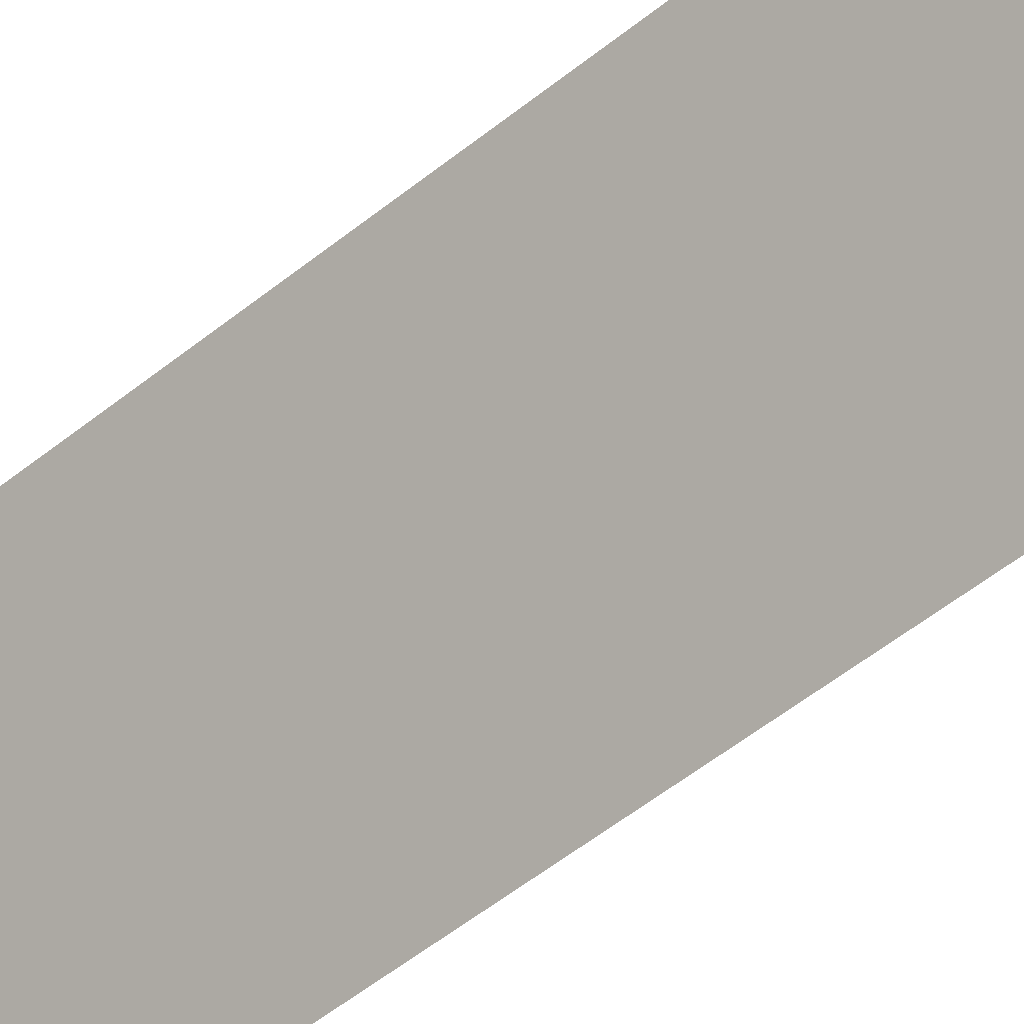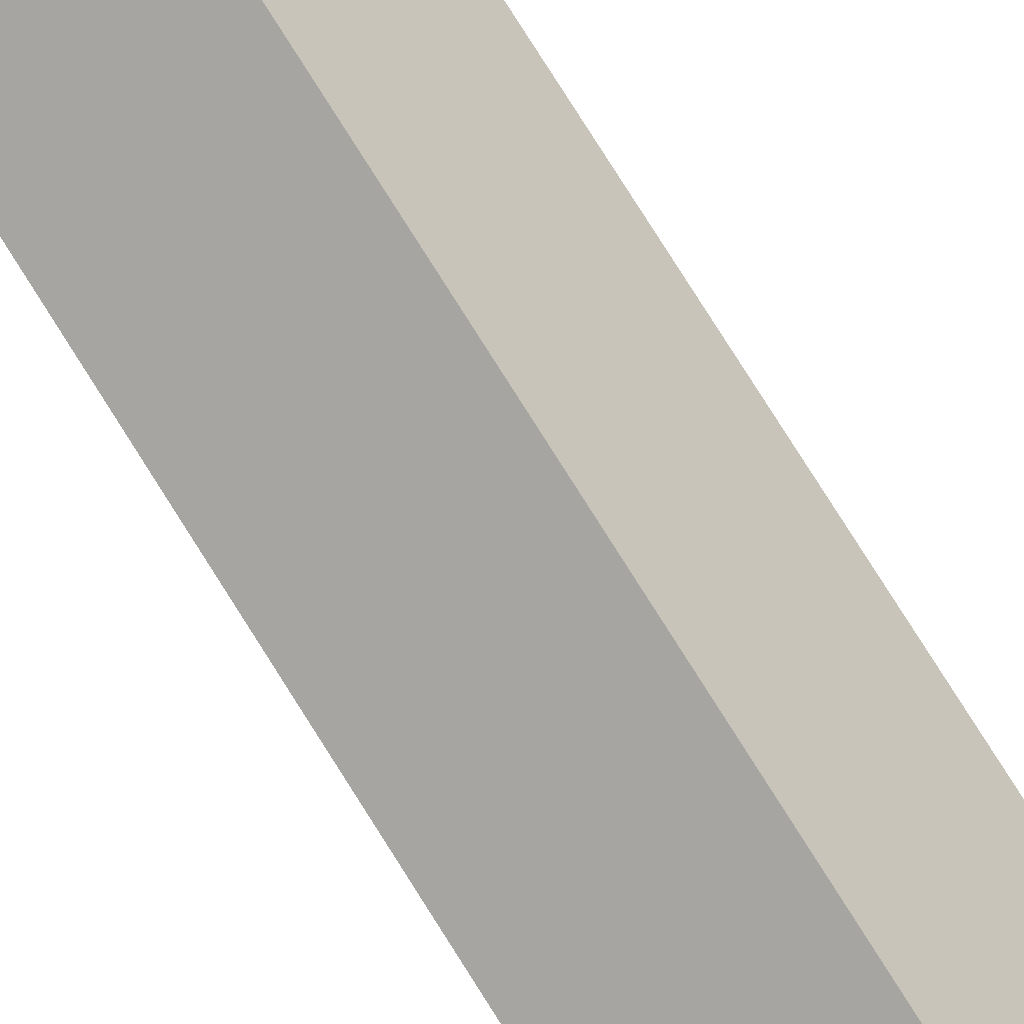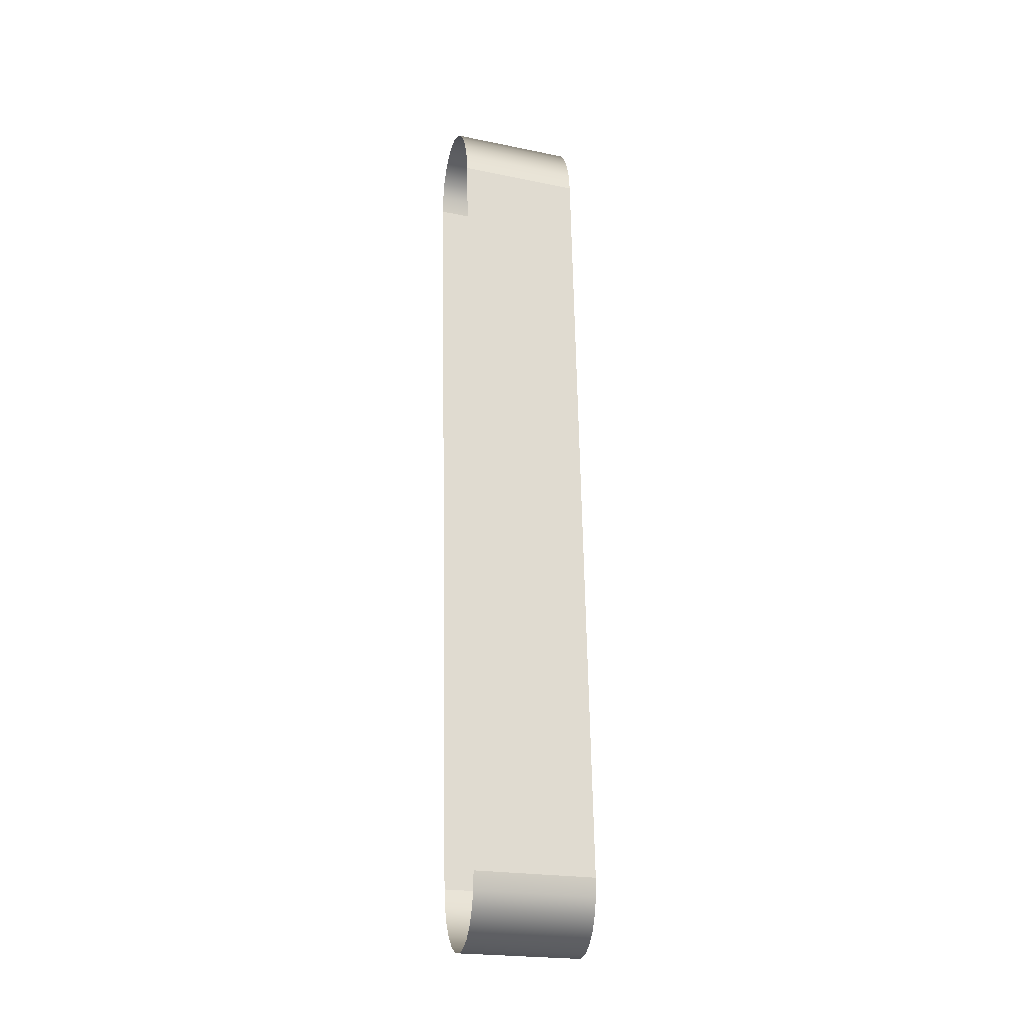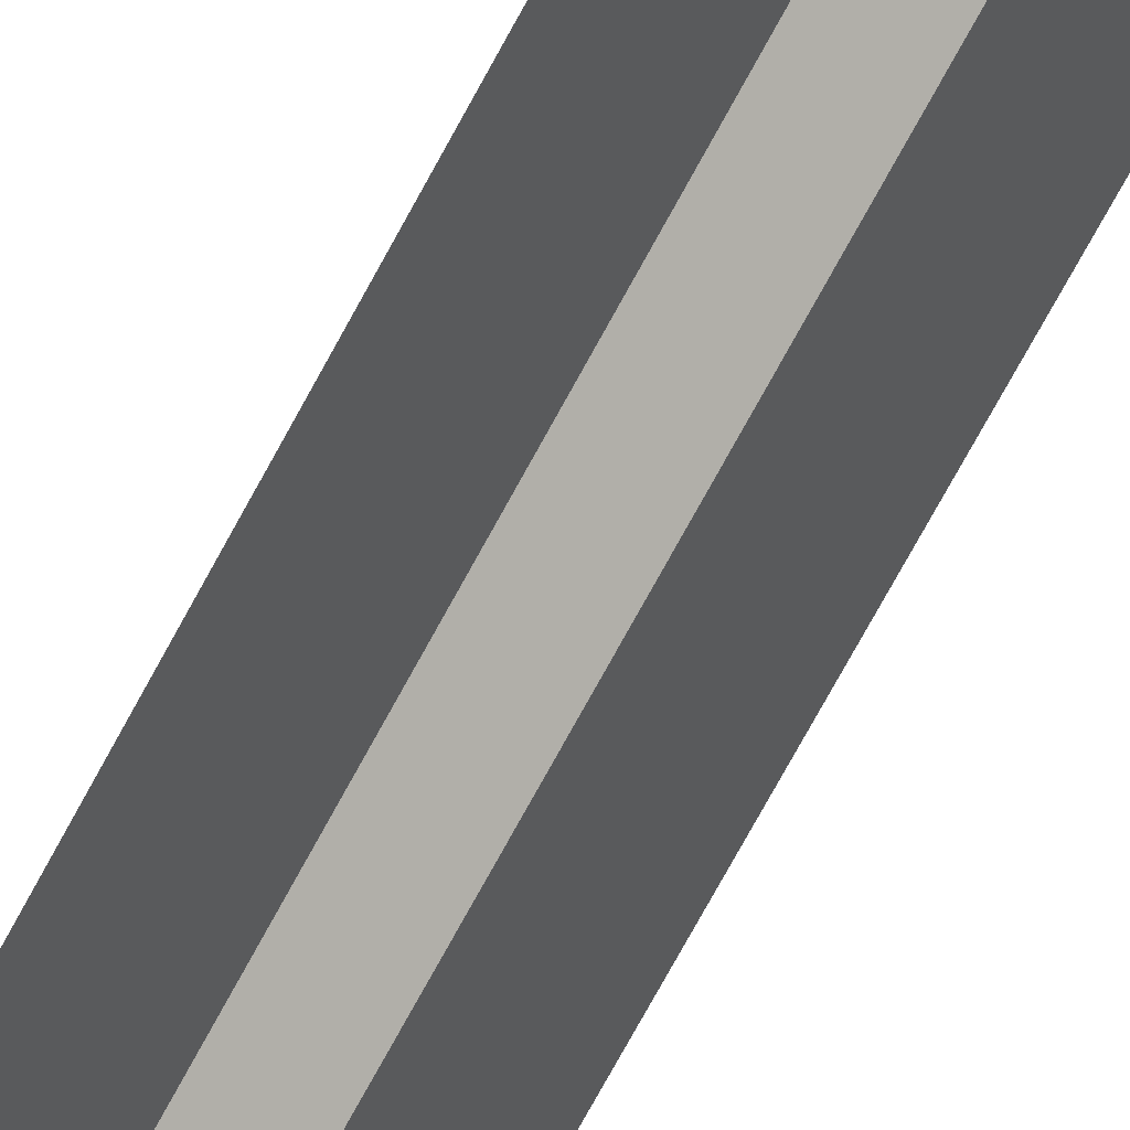
<metadata>
{"format":"obj","ext":"obj","renderer":"f3d","projection":"perspective","resolution":1024,"background":"white","views":[{"elev":-47.1,"azim":-45.9,"up":"+Y"},{"elev":79.2,"azim":-32.4,"up":"+Y"},{"elev":-23.9,"azim":99.6,"up":"+Z"},{"elev":-73.8,"azim":151.3,"up":"+Y"}]}
</metadata>
<code>
o mesh116/mesh116-geometry/material_1/component_7#mesh116-geometry
v -0.0269 0.2924 0.6811
v -0.02935 0.291 0.6816
v -0.04204 0.319 0.6815
v -0.02935 0.291 0.6816
v -0.0318 0.2897 0.6809
v -0.04446 0.3176 0.6821
v -0.02462 0.2938 0.6795
v -0.0269 0.2924 0.6811
v -0.03976 0.3203 0.68
v -0.04446 0.3176 0.6821
v -0.04204 0.319 0.6815
v -0.02935 0.291 0.6816
v -0.04204 0.319 0.6815
v -0.03976 0.3203 0.68
v -0.0269 0.2924 0.6811
v -0.0318 0.2897 0.6809
v -0.03404 0.2884 0.6791
v -0.0469 0.3162 0.6814
v -0.0469 0.3162 0.6814
v -0.04446 0.3176 0.6821
v -0.0318 0.2897 0.6809
v -0.02267 0.2949 0.6768
v -0.02462 0.2938 0.6795
v -0.03778 0.3215 0.6773
v -0.03976 0.3203 0.68
v -0.03778 0.3215 0.6773
v -0.02462 0.2938 0.6795
v -0.04446 0.3176 0.6821
v -0.0469 0.3162 0.6814
v -0.04204 0.319 0.6815
v -0.04204 0.319 0.6815
v -0.0469 0.3162 0.6814
v -0.03976 0.3203 0.68
v -0.03404 0.2884 0.6791
v -0.03596 0.2874 0.6763
v -0.04915 0.3149 0.6796
v -0.04915 0.3149 0.6796
v -0.0469 0.3162 0.6814
v -0.03404 0.2884 0.6791
v -0.02267 0.2949 0.6768
v -0.03778 0.3215 0.6773
v -0.02115 0.2959 0.6733
v -0.03976 0.3203 0.68
v -0.04915 0.3149 0.6796
v -0.03778 0.3215 0.6773
v -0.0469 0.3162 0.6814
v -0.04915 0.3149 0.6796
v -0.03976 0.3203 0.68
v -0.03741 0.2866 0.6727
v -0.05255 0.3131 0.6732
v -0.03596 0.2874 0.6763
v -0.05107 0.3139 0.6768
v -0.04915 0.3149 0.6796
v -0.03596 0.2874 0.6763
v -0.02115 0.2959 0.6733
v -0.03626 0.3224 0.6739
v -0.02016 0.2965 0.6693
v -0.03626 0.3224 0.6739
v -0.02115 0.2959 0.6733
v -0.03778 0.3215 0.6773
v -0.04915 0.3149 0.6796
v -0.05107 0.3139 0.6768
v -0.03778 0.3215 0.6773
v -0.03834 0.2862 0.6686
v -0.05345 0.3127 0.6691
v -0.03741 0.2866 0.6727
v -0.05107 0.3139 0.6768
v -0.03596 0.2874 0.6763
v -0.05255 0.3131 0.6732
v -0.05255 0.3131 0.6732
v -0.03741 0.2866 0.6727
v -0.05345 0.3127 0.6691
v -0.02016 0.2965 0.6693
v -0.03527 0.323 0.6698
v -0.0198 0.2968 0.6649
v -0.03527 0.323 0.6698
v -0.02016 0.2965 0.6693
v -0.03626 0.3224 0.6739
v -0.03778 0.3215 0.6773
v -0.05107 0.3139 0.6768
v -0.03626 0.3224 0.6739
v -0.03861 0.2861 0.6642
v -0.05374 0.3126 0.6647
v -0.03834 0.2862 0.6686
v -0.05345 0.3127 0.6691
v -0.03834 0.2862 0.6686
v -0.05374 0.3126 0.6647
v -0.05107 0.3139 0.6768
v -0.05255 0.3131 0.6732
v -0.03626 0.3224 0.6739
v -0.05255 0.3131 0.6732
v -0.05345 0.3127 0.6691
v -0.03527 0.323 0.6698
v -0.0198 0.3004 0.4701
v -0.0198 0.2968 0.6649
v -0.0349 0.3269 0.4707
v -0.03494 0.3233 0.6653
v -0.0198 0.2968 0.6649
v -0.03527 0.323 0.6698
v -0.03626 0.3224 0.6739
v -0.05255 0.3131 0.6732
v -0.03527 0.323 0.6698
v -0.03861 0.2861 0.6642
v -0.03861 0.2897 0.4699
v -0.05374 0.3126 0.6647
v -0.05345 0.3127 0.6691
v -0.05374 0.3126 0.6647
v -0.03494 0.3233 0.6653
v -0.03527 0.323 0.6698
v -0.05345 0.3127 0.6691
v -0.03494 0.3233 0.6653
v -0.03494 0.3233 0.6653
v -0.0349 0.3269 0.4707
v -0.0198 0.2968 0.6649
v -0.0349 0.3269 0.4707
v -0.03523 0.3268 0.4662
v -0.0198 0.3004 0.4701
v -0.03861 0.2897 0.4699
v -0.03828 0.2899 0.4656
v -0.05371 0.3162 0.4705
v -0.05371 0.3162 0.4705
v -0.05374 0.3126 0.6647
v -0.03861 0.2897 0.4699
v -0.03494 0.3233 0.6653
v -0.05374 0.3126 0.6647
v -0.0349 0.3269 0.4707
v -0.0201 0.3003 0.4657
v -0.0198 0.3004 0.4701
v -0.03523 0.3268 0.4662
v -0.0349 0.3269 0.4707
v -0.05371 0.3162 0.4705
v -0.03523 0.3268 0.4662
v -0.05338 0.3164 0.466
v -0.05371 0.3162 0.4705
v -0.03828 0.2899 0.4656
v -0.05374 0.3126 0.6647
v -0.05371 0.3162 0.4705
v -0.0349 0.3269 0.4707
v -0.02105 0.2998 0.4616
v -0.0201 0.3003 0.4657
v -0.03616 0.3263 0.4621
v -0.03523 0.3268 0.4662
v -0.03616 0.3263 0.4621
v -0.0201 0.3003 0.4657
v -0.05371 0.3162 0.4705
v -0.05338 0.3164 0.466
v -0.03523 0.3268 0.4662
v -0.03828 0.2899 0.4656
v -0.03735 0.2905 0.4614
v -0.05338 0.3164 0.466
v -0.02254 0.299 0.458
v -0.02105 0.2998 0.4616
v -0.03765 0.3255 0.4586
v -0.03616 0.3263 0.4621
v -0.03765 0.3255 0.4586
v -0.02105 0.2998 0.4616
v -0.03523 0.3268 0.4662
v -0.05338 0.3164 0.466
v -0.03616 0.3263 0.4621
v -0.05245 0.317 0.4619
v -0.05338 0.3164 0.466
v -0.03735 0.2905 0.4614
v -0.02254 0.299 0.458
v -0.03765 0.3255 0.4586
v -0.02449 0.298 0.4553
v -0.03616 0.3263 0.4621
v -0.05245 0.317 0.4619
v -0.03765 0.3255 0.4586
v -0.05338 0.3164 0.466
v -0.05245 0.317 0.4619
v -0.03616 0.3263 0.4621
v -0.03735 0.2905 0.4614
v -0.03583 0.2914 0.4579
v -0.05245 0.317 0.4619
v -0.02449 0.298 0.4553
v -0.0396 0.3245 0.4559
v -0.02677 0.2967 0.4536
v -0.0396 0.3245 0.4559
v -0.02449 0.298 0.4553
v -0.03765 0.3255 0.4586
v -0.05245 0.317 0.4619
v -0.05097 0.318 0.4584
v -0.03765 0.3255 0.4586
v -0.05097 0.318 0.4584
v -0.05245 0.317 0.4619
v -0.03583 0.2914 0.4579
v -0.03388 0.2926 0.4553
v -0.04902 0.3191 0.4557
v -0.03583 0.2914 0.4579
v -0.02677 0.2967 0.4536
v -0.04188 0.3232 0.4541
v -0.02918 0.2953 0.453
v -0.04188 0.3232 0.4541
v -0.02677 0.2967 0.4536
v -0.0396 0.3245 0.4559
v -0.03765 0.3255 0.4586
v -0.05097 0.318 0.4584
v -0.0396 0.3245 0.4559
v -0.05097 0.318 0.4584
v -0.03583 0.2914 0.4579
v -0.04902 0.3191 0.4557
v -0.04902 0.3191 0.4557
v -0.03388 0.2926 0.4553
v -0.04674 0.3204 0.4541
v -0.03163 0.2939 0.4535
v -0.04674 0.3204 0.4541
v -0.03388 0.2926 0.4553
v -0.02918 0.2953 0.453
v -0.04429 0.3218 0.4535
v -0.03163 0.2939 0.4535
v -0.04429 0.3218 0.4535
v -0.02918 0.2953 0.453
v -0.04188 0.3232 0.4541
v -0.0396 0.3245 0.4559
v -0.04902 0.3191 0.4557
v -0.04188 0.3232 0.4541
v -0.05097 0.318 0.4584
v -0.04902 0.3191 0.4557
v -0.0396 0.3245 0.4559
v -0.04902 0.3191 0.4557
v -0.04674 0.3204 0.4541
v -0.04188 0.3232 0.4541
v -0.04674 0.3204 0.4541
v -0.03163 0.2939 0.4535
v -0.04429 0.3218 0.4535
v -0.04429 0.3218 0.4535
v -0.04188 0.3232 0.4541
v -0.04674 0.3204 0.4541
v -0.04204 0.319 0.6815
v -0.02935 0.291 0.6816
v -0.0269 0.2924 0.6811
v -0.04446 0.3176 0.6821
v -0.0318 0.2897 0.6809
v -0.02935 0.291 0.6816
v -0.03976 0.3203 0.68
v -0.0269 0.2924 0.6811
v -0.02462 0.2938 0.6795
v -0.02935 0.291 0.6816
v -0.04204 0.319 0.6815
v -0.04446 0.3176 0.6821
v -0.0269 0.2924 0.6811
v -0.03976 0.3203 0.68
v -0.04204 0.319 0.6815
v -0.0469 0.3162 0.6814
v -0.03404 0.2884 0.6791
v -0.0318 0.2897 0.6809
v -0.0318 0.2897 0.6809
v -0.04446 0.3176 0.6821
v -0.0469 0.3162 0.6814
v -0.03778 0.3215 0.6773
v -0.02462 0.2938 0.6795
v -0.02267 0.2949 0.6768
v -0.02462 0.2938 0.6795
v -0.03778 0.3215 0.6773
v -0.03976 0.3203 0.68
v -0.04204 0.319 0.6815
v -0.0469 0.3162 0.6814
v -0.04446 0.3176 0.6821
v -0.03976 0.3203 0.68
v -0.0469 0.3162 0.6814
v -0.04204 0.319 0.6815
v -0.04915 0.3149 0.6796
v -0.03596 0.2874 0.6763
v -0.03404 0.2884 0.6791
v -0.03404 0.2884 0.6791
v -0.0469 0.3162 0.6814
v -0.04915 0.3149 0.6796
v -0.02115 0.2959 0.6733
v -0.03778 0.3215 0.6773
v -0.02267 0.2949 0.6768
v -0.03778 0.3215 0.6773
v -0.04915 0.3149 0.6796
v -0.03976 0.3203 0.68
v -0.03976 0.3203 0.68
v -0.04915 0.3149 0.6796
v -0.0469 0.3162 0.6814
v -0.03596 0.2874 0.6763
v -0.05255 0.3131 0.6732
v -0.03741 0.2866 0.6727
v -0.03596 0.2874 0.6763
v -0.04915 0.3149 0.6796
v -0.05107 0.3139 0.6768
v -0.02016 0.2965 0.6693
v -0.03626 0.3224 0.6739
v -0.02115 0.2959 0.6733
v -0.03778 0.3215 0.6773
v -0.02115 0.2959 0.6733
v -0.03626 0.3224 0.6739
v -0.03778 0.3215 0.6773
v -0.05107 0.3139 0.6768
v -0.04915 0.3149 0.6796
v -0.03741 0.2866 0.6727
v -0.05345 0.3127 0.6691
v -0.03834 0.2862 0.6686
v -0.05255 0.3131 0.6732
v -0.03596 0.2874 0.6763
v -0.05107 0.3139 0.6768
v -0.05345 0.3127 0.6691
v -0.03741 0.2866 0.6727
v -0.05255 0.3131 0.6732
v -0.0198 0.2968 0.6649
v -0.03527 0.323 0.6698
v -0.02016 0.2965 0.6693
v -0.03626 0.3224 0.6739
v -0.02016 0.2965 0.6693
v -0.03527 0.323 0.6698
v -0.03626 0.3224 0.6739
v -0.05107 0.3139 0.6768
v -0.03778 0.3215 0.6773
v -0.03834 0.2862 0.6686
v -0.05374 0.3126 0.6647
v -0.03861 0.2861 0.6642
v -0.05374 0.3126 0.6647
v -0.03834 0.2862 0.6686
v -0.05345 0.3127 0.6691
v -0.03626 0.3224 0.6739
v -0.05255 0.3131 0.6732
v -0.05107 0.3139 0.6768
v -0.03527 0.323 0.6698
v -0.05345 0.3127 0.6691
v -0.05255 0.3131 0.6732
v -0.0349 0.3269 0.4707
v -0.0198 0.2968 0.6649
v -0.0198 0.3004 0.4701
v -0.03527 0.323 0.6698
v -0.0198 0.2968 0.6649
v -0.03494 0.3233 0.6653
v -0.03527 0.323 0.6698
v -0.05255 0.3131 0.6732
v -0.03626 0.3224 0.6739
v -0.05374 0.3126 0.6647
v -0.03861 0.2897 0.4699
v -0.03861 0.2861 0.6642
v -0.03494 0.3233 0.6653
v -0.05374 0.3126 0.6647
v -0.05345 0.3127 0.6691
v -0.03494 0.3233 0.6653
v -0.05345 0.3127 0.6691
v -0.03527 0.323 0.6698
v -0.0198 0.2968 0.6649
v -0.0349 0.3269 0.4707
v -0.03494 0.3233 0.6653
v -0.0198 0.3004 0.4701
v -0.03523 0.3268 0.4662
v -0.0349 0.3269 0.4707
v -0.05371 0.3162 0.4705
v -0.03828 0.2899 0.4656
v -0.03861 0.2897 0.4699
v -0.03861 0.2897 0.4699
v -0.05374 0.3126 0.6647
v -0.05371 0.3162 0.4705
v -0.0349 0.3269 0.4707
v -0.05374 0.3126 0.6647
v -0.03494 0.3233 0.6653
v -0.03523 0.3268 0.4662
v -0.0198 0.3004 0.4701
v -0.0201 0.3003 0.4657
v -0.03523 0.3268 0.4662
v -0.05371 0.3162 0.4705
v -0.0349 0.3269 0.4707
v -0.03828 0.2899 0.4656
v -0.05371 0.3162 0.4705
v -0.05338 0.3164 0.466
v -0.0349 0.3269 0.4707
v -0.05371 0.3162 0.4705
v -0.05374 0.3126 0.6647
v -0.03616 0.3263 0.4621
v -0.0201 0.3003 0.4657
v -0.02105 0.2998 0.4616
v -0.0201 0.3003 0.4657
v -0.03616 0.3263 0.4621
v -0.03523 0.3268 0.4662
v -0.03523 0.3268 0.4662
v -0.05338 0.3164 0.466
v -0.05371 0.3162 0.4705
v -0.05338 0.3164 0.466
v -0.03735 0.2905 0.4614
v -0.03828 0.2899 0.4656
v -0.03765 0.3255 0.4586
v -0.02105 0.2998 0.4616
v -0.02254 0.299 0.458
v -0.02105 0.2998 0.4616
v -0.03765 0.3255 0.4586
v -0.03616 0.3263 0.4621
v -0.03616 0.3263 0.4621
v -0.05338 0.3164 0.466
v -0.03523 0.3268 0.4662
v -0.03735 0.2905 0.4614
v -0.05338 0.3164 0.466
v -0.05245 0.317 0.4619
v -0.02449 0.298 0.4553
v -0.03765 0.3255 0.4586
v -0.02254 0.299 0.458
v -0.03765 0.3255 0.4586
v -0.05245 0.317 0.4619
v -0.03616 0.3263 0.4621
v -0.03616 0.3263 0.4621
v -0.05245 0.317 0.4619
v -0.05338 0.3164 0.466
v -0.05245 0.317 0.4619
v -0.03583 0.2914 0.4579
v -0.03735 0.2905 0.4614
v -0.02677 0.2967 0.4536
v -0.0396 0.3245 0.4559
v -0.02449 0.298 0.4553
v -0.03765 0.3255 0.4586
v -0.02449 0.298 0.4553
v -0.0396 0.3245 0.4559
v -0.03765 0.3255 0.4586
v -0.05097 0.318 0.4584
v -0.05245 0.317 0.4619
v -0.03583 0.2914 0.4579
v -0.05245 0.317 0.4619
v -0.05097 0.318 0.4584
v -0.03583 0.2914 0.4579
v -0.04902 0.3191 0.4557
v -0.03388 0.2926 0.4553
v -0.02918 0.2953 0.453
v -0.04188 0.3232 0.4541
v -0.02677 0.2967 0.4536
v -0.0396 0.3245 0.4559
v -0.02677 0.2967 0.4536
v -0.04188 0.3232 0.4541
v -0.0396 0.3245 0.4559
v -0.05097 0.318 0.4584
v -0.03765 0.3255 0.4586
v -0.04902 0.3191 0.4557
v -0.03583 0.2914 0.4579
v -0.05097 0.318 0.4584
v -0.04674 0.3204 0.4541
v -0.03388 0.2926 0.4553
v -0.04902 0.3191 0.4557
v -0.03388 0.2926 0.4553
v -0.04674 0.3204 0.4541
v -0.03163 0.2939 0.4535
v -0.03163 0.2939 0.4535
v -0.04429 0.3218 0.4535
v -0.02918 0.2953 0.453
v -0.04188 0.3232 0.4541
v -0.02918 0.2953 0.453
v -0.04429 0.3218 0.4535
v -0.04188 0.3232 0.4541
v -0.04902 0.3191 0.4557
v -0.0396 0.3245 0.4559
v -0.0396 0.3245 0.4559
v -0.04902 0.3191 0.4557
v -0.05097 0.318 0.4584
v -0.04188 0.3232 0.4541
v -0.04674 0.3204 0.4541
v -0.04902 0.3191 0.4557
v -0.04429 0.3218 0.4535
v -0.03163 0.2939 0.4535
v -0.04674 0.3204 0.4541
v -0.04674 0.3204 0.4541
v -0.04188 0.3232 0.4541
v -0.04429 0.3218 0.4535
f 1 2 3
f 4 5 6
f 7 8 9
f 10 11 12
f 13 14 15
f 16 17 18
f 19 20 21
f 22 23 24
f 25 26 27
f 28 29 30
f 31 32 33
f 34 35 36
f 37 38 39
f 40 41 42
f 43 44 45
f 46 47 48
f 49 50 51
f 52 53 54
f 55 56 57
f 58 59 60
f 61 62 63
f 64 65 66
f 67 68 69
f 70 71 72
f 73 74 75
f 76 77 78
f 79 80 81
f 82 83 84
f 85 86 87
f 88 89 90
f 91 92 93
f 94 95 96
f 97 98 99
f 100 101 102
f 103 104 105
f 106 107 108
f 109 110 111
f 112 113 114
f 115 116 117
f 118 119 120
f 121 122 123
f 124 125 126
f 127 128 129
f 130 131 132
f 133 134 135
f 136 137 138
f 139 140 141
f 142 143 144
f 145 146 147
f 148 149 150
f 151 152 153
f 154 155 156
f 157 158 159
f 160 161 162
f 163 164 165
f 166 167 168
f 169 170 171
f 172 173 174
f 175 176 177
f 178 179 180
f 181 182 183
f 184 185 186
f 187 188 189
f 190 191 192
f 193 194 195
f 196 197 198
f 199 200 201
f 202 203 204
f 205 206 207
f 208 209 210
f 211 212 213
f 214 215 216
f 217 218 219
f 220 221 222
f 223 224 225
f 226 227 228
f 229 230 231
f 232 233 234
f 235 236 237
f 238 239 240
f 241 242 243
f 244 245 246
f 247 248 249
f 250 251 252
f 253 254 255
f 256 257 258
f 259 260 261
f 262 263 264
f 265 266 267
f 268 269 270
f 271 272 273
f 274 275 276
f 277 278 279
f 280 281 282
f 283 284 285
f 286 287 288
f 289 290 291
f 292 293 294
f 295 296 297
f 298 299 300
f 301 302 303
f 304 305 306
f 307 308 309
f 310 311 312
f 313 314 315
f 316 317 318
f 319 320 321
f 322 323 324
f 325 326 327
f 328 329 330
f 331 332 333
f 334 335 336
f 337 338 339
f 340 341 342
f 343 344 345
f 346 347 348
f 349 350 351
f 352 353 354
f 355 356 357
f 358 359 360
f 361 362 363
f 364 365 366
f 367 368 369
f 370 371 372
f 373 374 375
f 376 377 378
f 379 380 381
f 382 383 384
f 385 386 387
f 388 389 390
f 391 392 393
f 394 395 396
f 397 398 399
f 400 401 402
f 403 404 405
f 406 407 408
f 409 410 411
f 412 413 414
f 415 416 417
f 418 419 420
f 421 422 423
f 424 425 426
f 427 428 429
f 430 431 432
f 433 434 435
f 436 437 438
f 439 440 441
f 442 443 444
f 445 446 447
f 448 449 450
f 451 452 453
f 454 455 456

</code>
